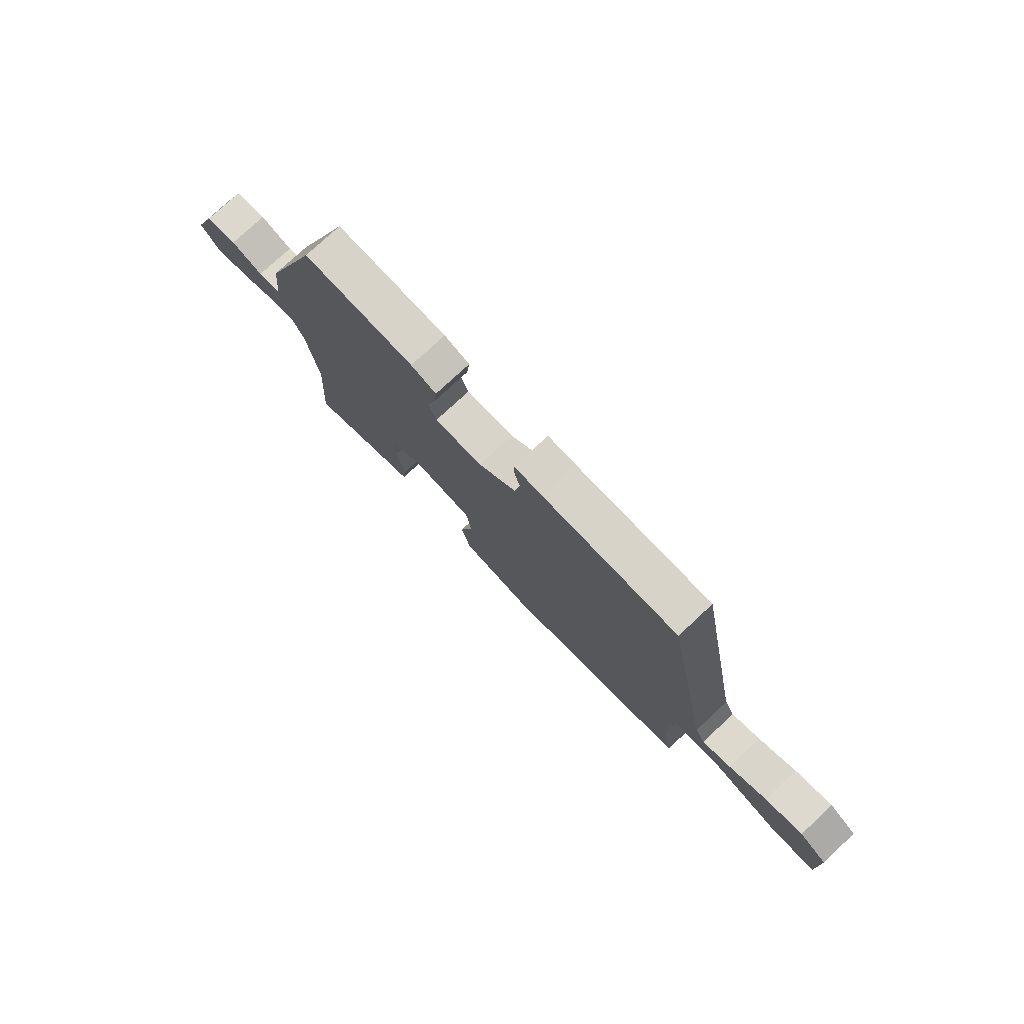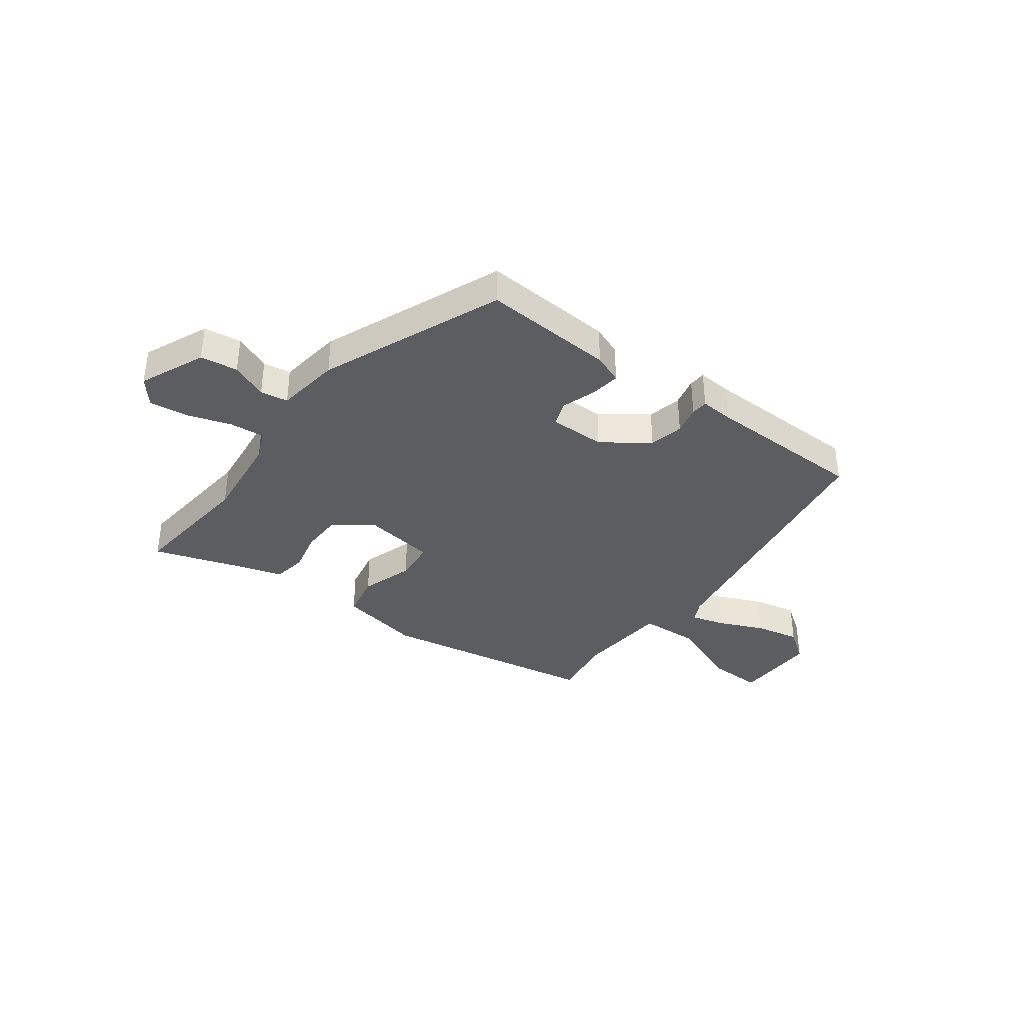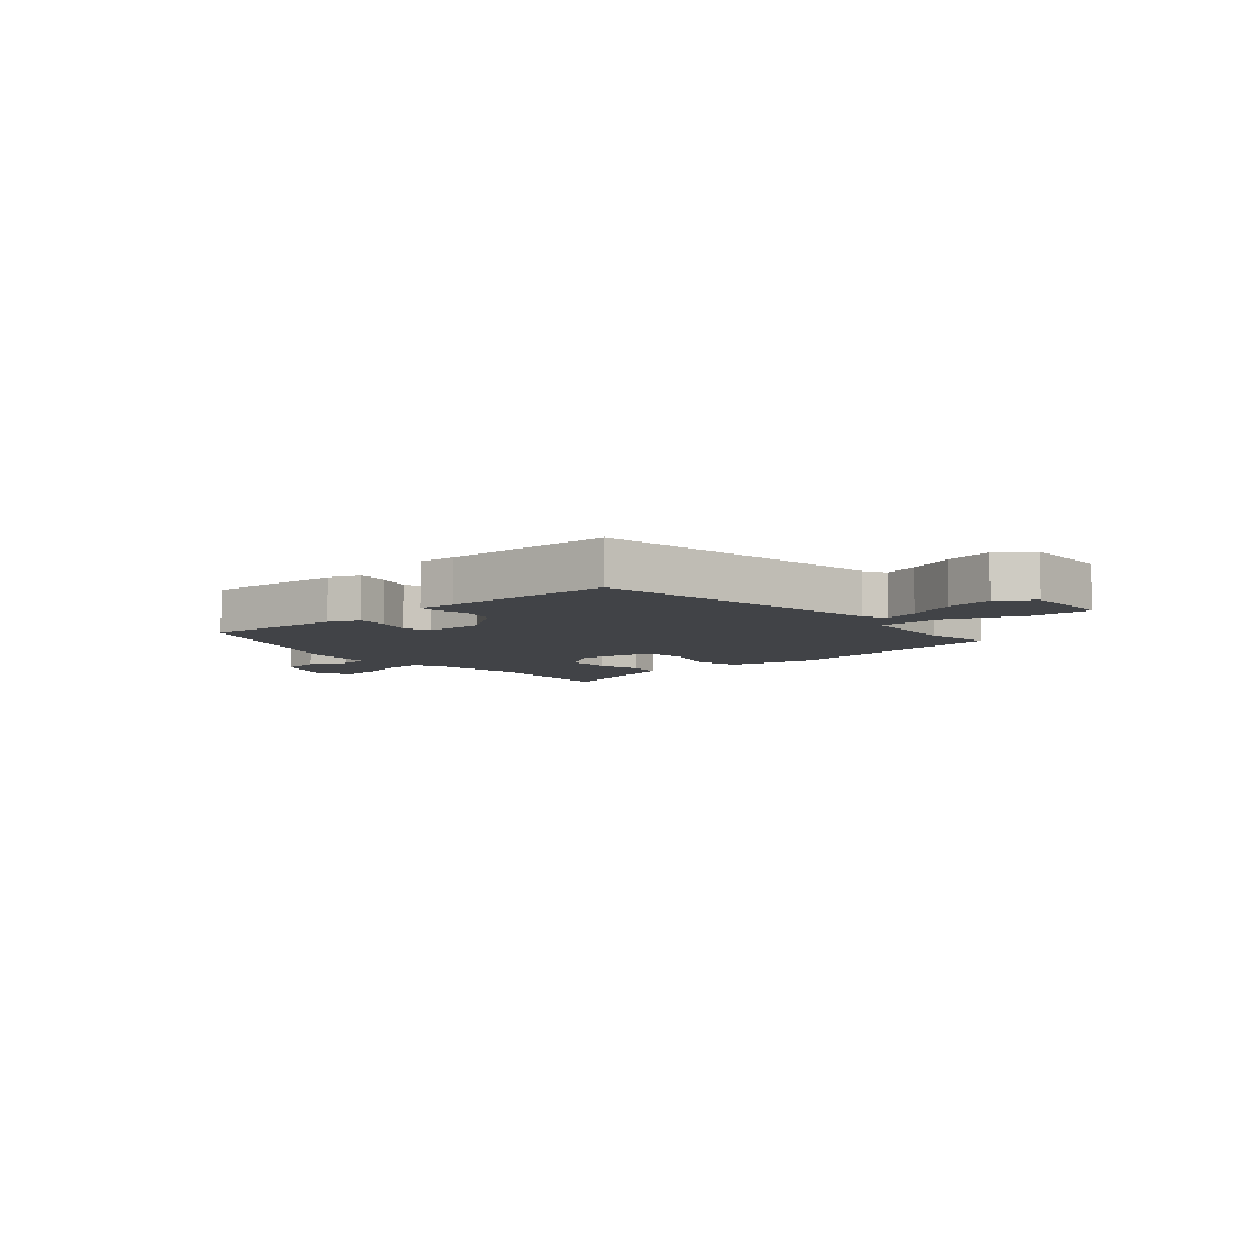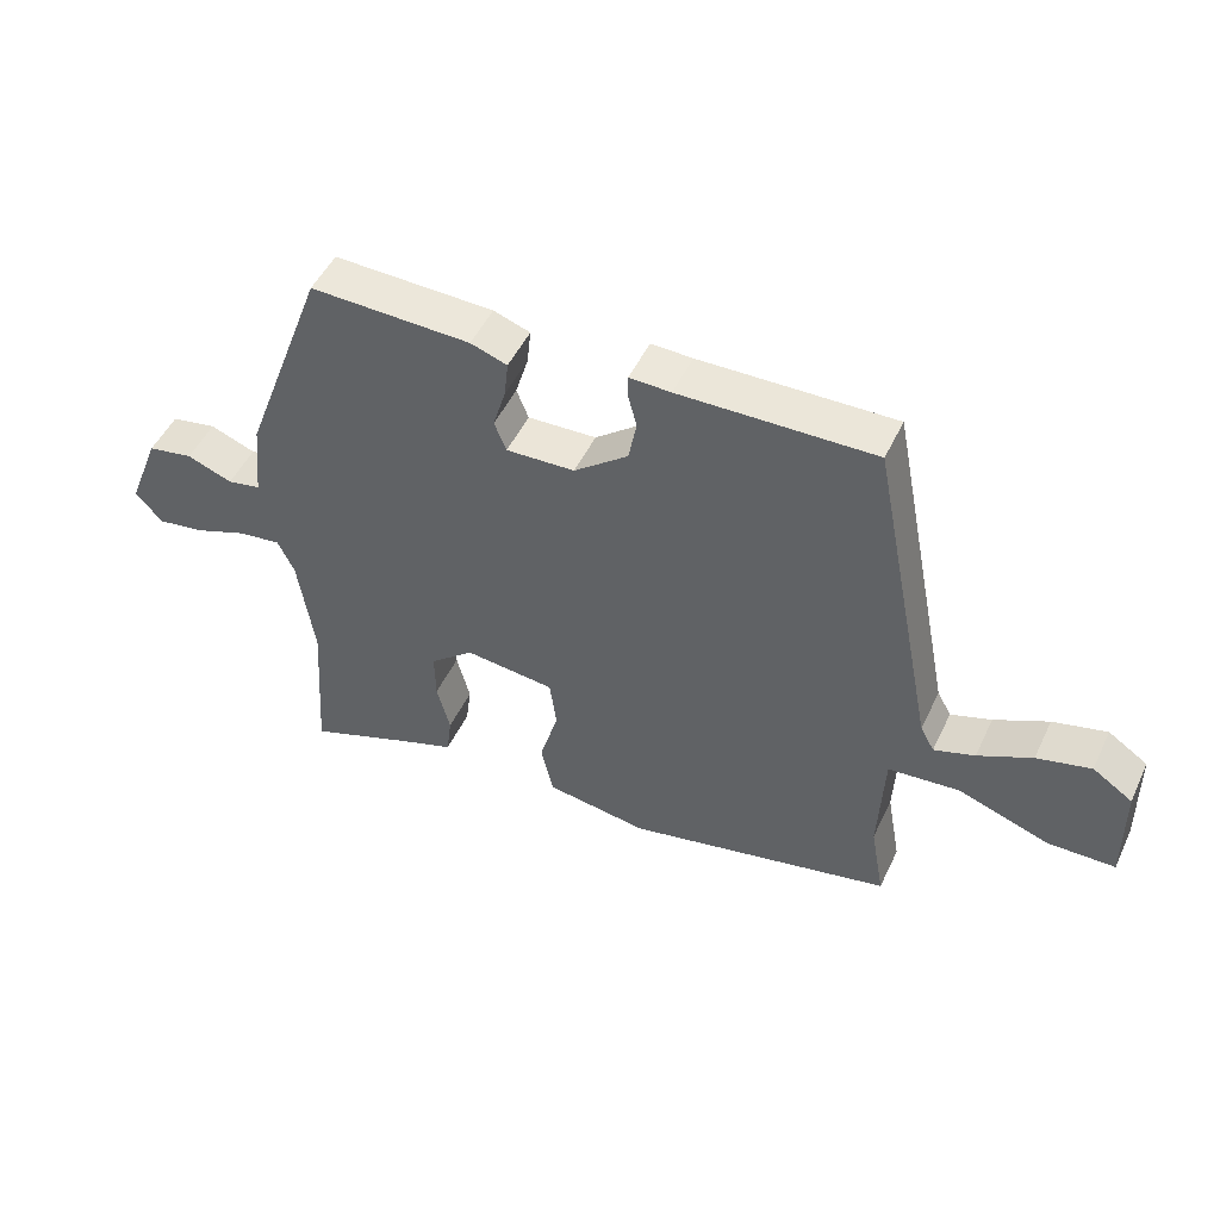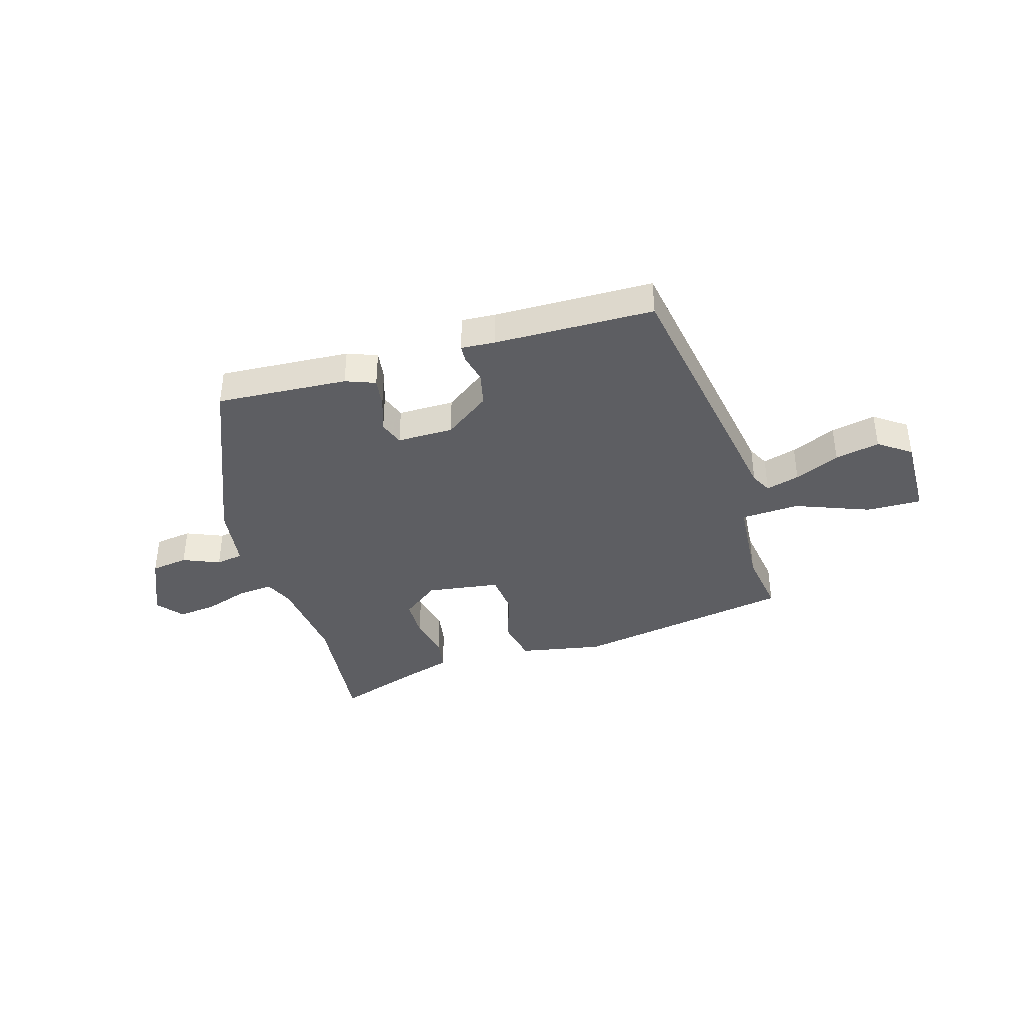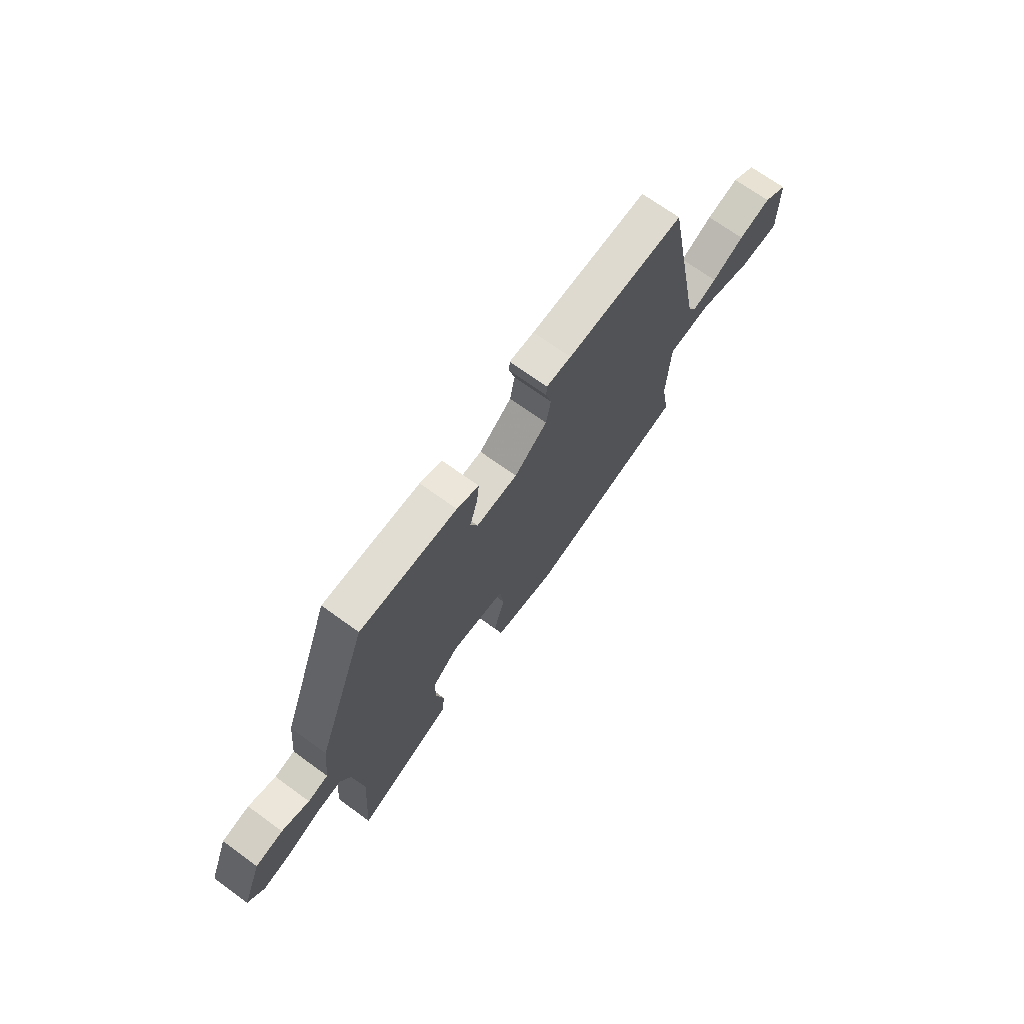
<metadata>
{"format":"obj","ext":"obj","renderer":"f3d","projection":"perspective","resolution":1024,"background":"white","views":[{"elev":76.5,"azim":46.9,"up":"+Z"},{"elev":-36.9,"azim":-38.6,"up":"+Y"},{"elev":-7.0,"azim":39.0,"up":"+Y"},{"elev":49.3,"azim":24.7,"up":"+Z"},{"elev":-38.8,"azim":14.7,"up":"+Y"},{"elev":70.0,"azim":-54.0,"up":"+Z"}]}
</metadata>
<code>
v -0.503 0.07 -0.543
v -0.487 0.07 -0.306
v -0.511 0.07 -0.143
v -0.536 0.07 -0.09
v -0.6 0.07 -0.098
v -0.679 0.07 -0.127
v -0.75 0.07 -0.138
v -0.79 0.07 -0.092
v -0.742 0.07 0.029
v -0.674 0.07 0.041
v -0.606 0.07 0.015
v -0.556 0.07 0.025
v -0.544 0.07 0.143
v -0.419 0.07 0.477
v -0.178 0.07 0.47
v -0.123 0.07 0.451
v -0.129 0.07 0.396
v -0.148 0.07 0.332
v -0.13 0.07 0.287
v -0.027 0.07 0.291
v 0.054 0.07 0.354
v 0.066 0.07 0.417
v 0.052 0.07 0.469
v 0.053 0.07 0.5
v 0.115 0.07 0.498
v 0.407 0.07 0.503
v 0.506 0.07 0.004
v 0.527 0.07 -0.034
v 0.588 0.07 -0.014
v 0.669 0.07 0.025
v 0.75 0.07 0.045
v 0.81 0.07 0.005
v 0.812 0.07 -0.15
v 0.711 0.07 -0.151
v 0.574 0.07 -0.103
v 0.467 0.07 -0.112
v 0.459 0.07 -0.282
v 0.48 0.07 -0.399
v 0.08 0.07 -0.482
v -0.073 0.07 -0.458
v -0.092 0.07 -0.378
v -0.064 0.07 -0.281
v -0.074 0.07 -0.205
v -0.209 0.07 -0.19
v -0.275 0.07 -0.244
v -0.274 0.07 -0.318
v -0.254 0.07 -0.394
v -0.262 0.07 -0.456
v -0.346 0.07 -0.485
v -0.503 0 -0.543
v -0.487 0 -0.306
v -0.511 0 -0.143
v -0.536 0 -0.09
v -0.6 0 -0.098
v -0.679 0 -0.127
v -0.75 0 -0.138
v -0.79 0 -0.092
v -0.742 0 0.029
v -0.674 0 0.041
v -0.606 0 0.015
v -0.556 0 0.025
v -0.544 0 0.143
v -0.419 0 0.477
v -0.178 0 0.47
v -0.123 0 0.451
v -0.129 0 0.396
v -0.148 0 0.332
v -0.13 0 0.287
v -0.027 0 0.291
v 0.054 0 0.354
v 0.066 0 0.417
v 0.052 0 0.469
v 0.053 0 0.5
v 0.115 0 0.498
v 0.407 0 0.503
v 0.506 0 0.004
v 0.527 0 -0.034
v 0.588 0 -0.014
v 0.669 0 0.025
v 0.75 0 0.045
v 0.81 0 0.005
v 0.812 0 -0.15
v 0.711 0 -0.151
v 0.574 0 -0.103
v 0.467 0 -0.112
v 0.459 0 -0.282
v 0.48 0 -0.399
v 0.08 0 -0.482
v -0.073 0 -0.458
v -0.092 0 -0.378
v -0.064 0 -0.281
v -0.074 0 -0.205
v -0.209 0 -0.19
v -0.275 0 -0.244
v -0.274 0 -0.318
v -0.254 0 -0.394
v -0.262 0 -0.456
v -0.346 0 -0.485
f 46 47 48 49
f 49 1 2
f 46 49 2
f 45 46 2
f 44 45 2 3
f 43 44 3 4
f 40 41 42
f 39 40 42
f 38 39 42
f 37 38 42
f 36 37 42 43
f 33 34 35
f 32 33 35
f 31 32 35
f 30 31 35
f 29 30 35
f 28 29 35 36
f 36 43 4
f 28 36 4
f 27 28 4
f 22 23 24 25
f 25 26 27
f 22 25 27
f 21 22 27
f 16 17 18
f 15 16 18
f 14 15 18
f 13 14 18
f 12 13 18
f 12 18 19
f 9 10 11
f 8 9 11
f 7 8 11
f 6 7 11
f 5 6 11
f 4 5 11 12
f 12 19 20
f 4 12 20
f 27 4 20
f 20 21 27
f 98 97 96 95
f 51 50 98
f 51 98 95
f 51 95 94
f 52 51 94 93
f 53 52 93 92
f 91 90 89
f 91 89 88
f 91 88 87
f 91 87 86
f 92 91 86 85
f 84 83 82
f 84 82 81
f 84 81 80
f 84 80 79
f 84 79 78
f 85 84 78 77
f 53 92 85
f 53 85 77
f 53 77 76
f 74 73 72 71
f 76 75 74
f 76 74 71
f 76 71 70
f 67 66 65
f 67 65 64
f 67 64 63
f 67 63 62
f 67 62 61
f 68 67 61
f 60 59 58
f 60 58 57
f 60 57 56
f 60 56 55
f 60 55 54
f 61 60 54 53
f 69 68 61
f 69 61 53
f 69 53 76
f 76 70 69
f 1 50 51 2
f 2 51 52 3
f 3 52 53 4
f 4 53 54 5
f 5 54 55 6
f 6 55 56 7
f 7 56 57 8
f 8 57 58 9
f 9 58 59 10
f 10 59 60 11
f 11 60 61 12
f 12 61 62 13
f 13 62 63 14
f 14 63 64 15
f 15 64 65 16
f 16 65 66 17
f 17 66 67 18
f 18 67 68 19
f 19 68 69 20
f 20 69 70 21
f 21 70 71 22
f 22 71 72 23
f 23 72 73 24
f 24 73 74 25
f 25 74 75 26
f 26 75 76 27
f 27 76 77 28
f 28 77 78 29
f 29 78 79 30
f 30 79 80 31
f 31 80 81 32
f 32 81 82 33
f 33 82 83 34
f 34 83 84 35
f 35 84 85 36
f 36 85 86 37
f 37 86 87 38
f 38 87 88 39
f 39 88 89 40
f 40 89 90 41
f 41 90 91 42
f 42 91 92 43
f 43 92 93 44
f 44 93 94 45
f 45 94 95 46
f 46 95 96 47
f 47 96 97 48
f 48 97 98 49
f 49 98 50 1

</code>
